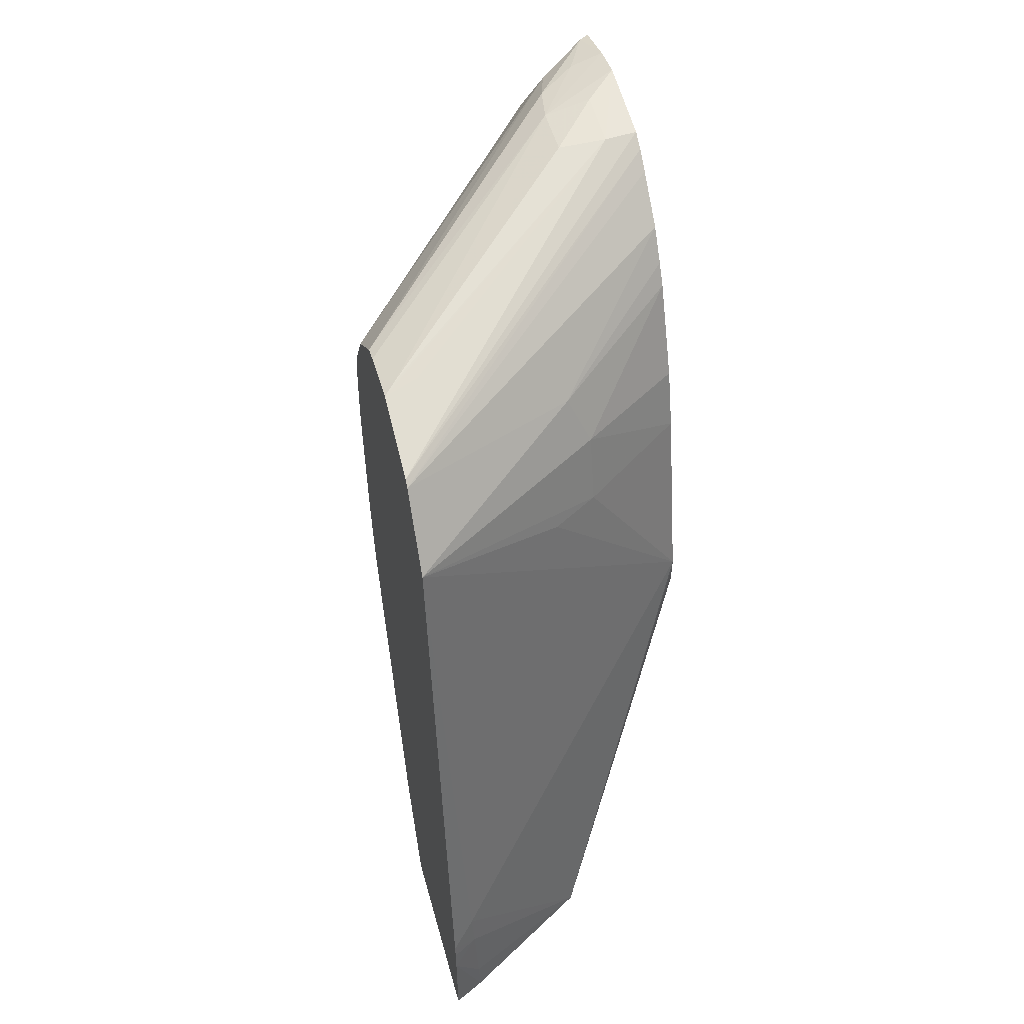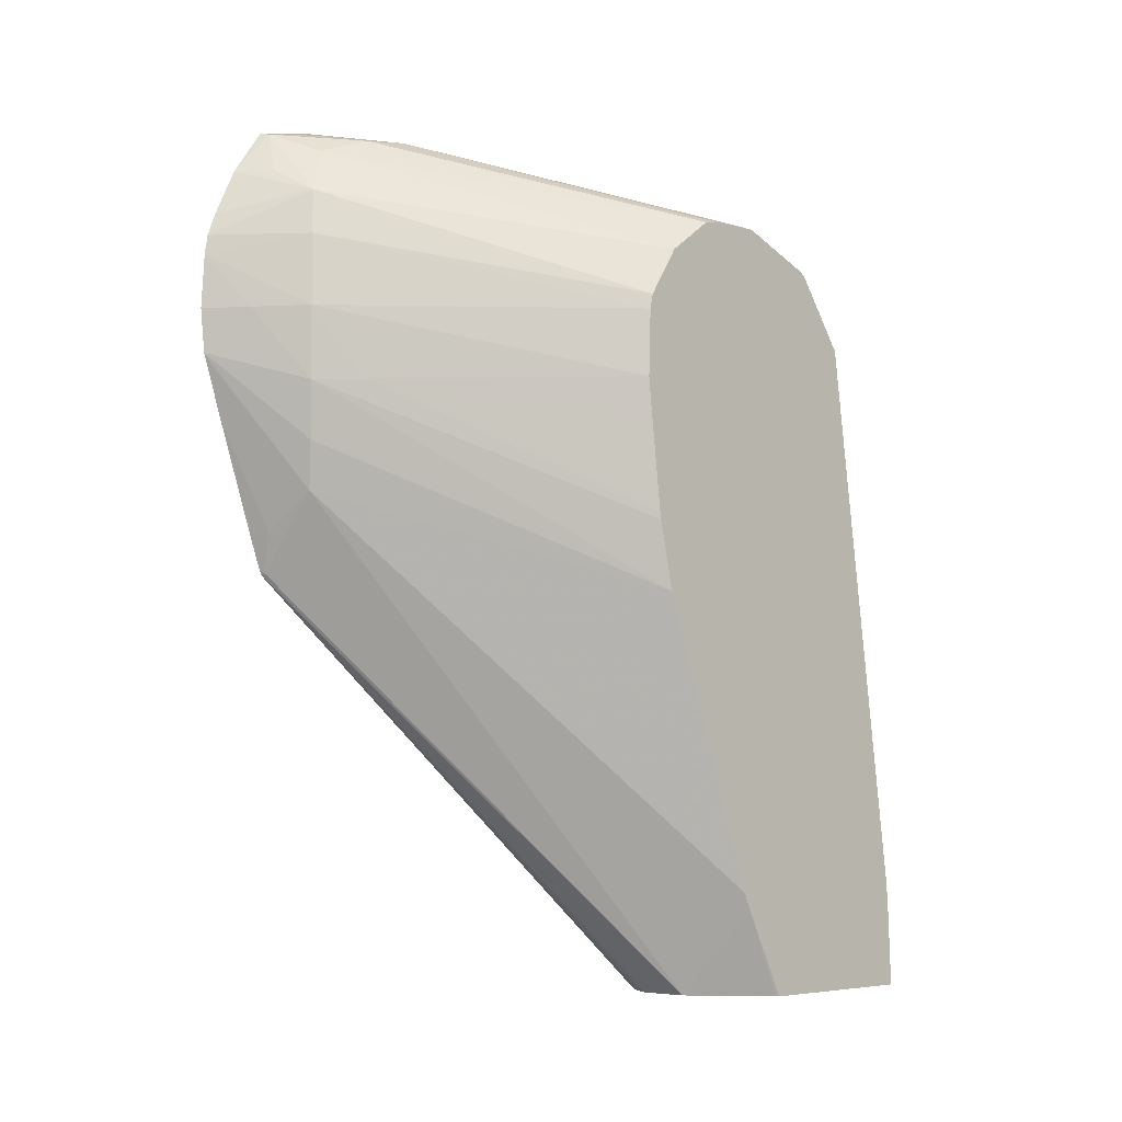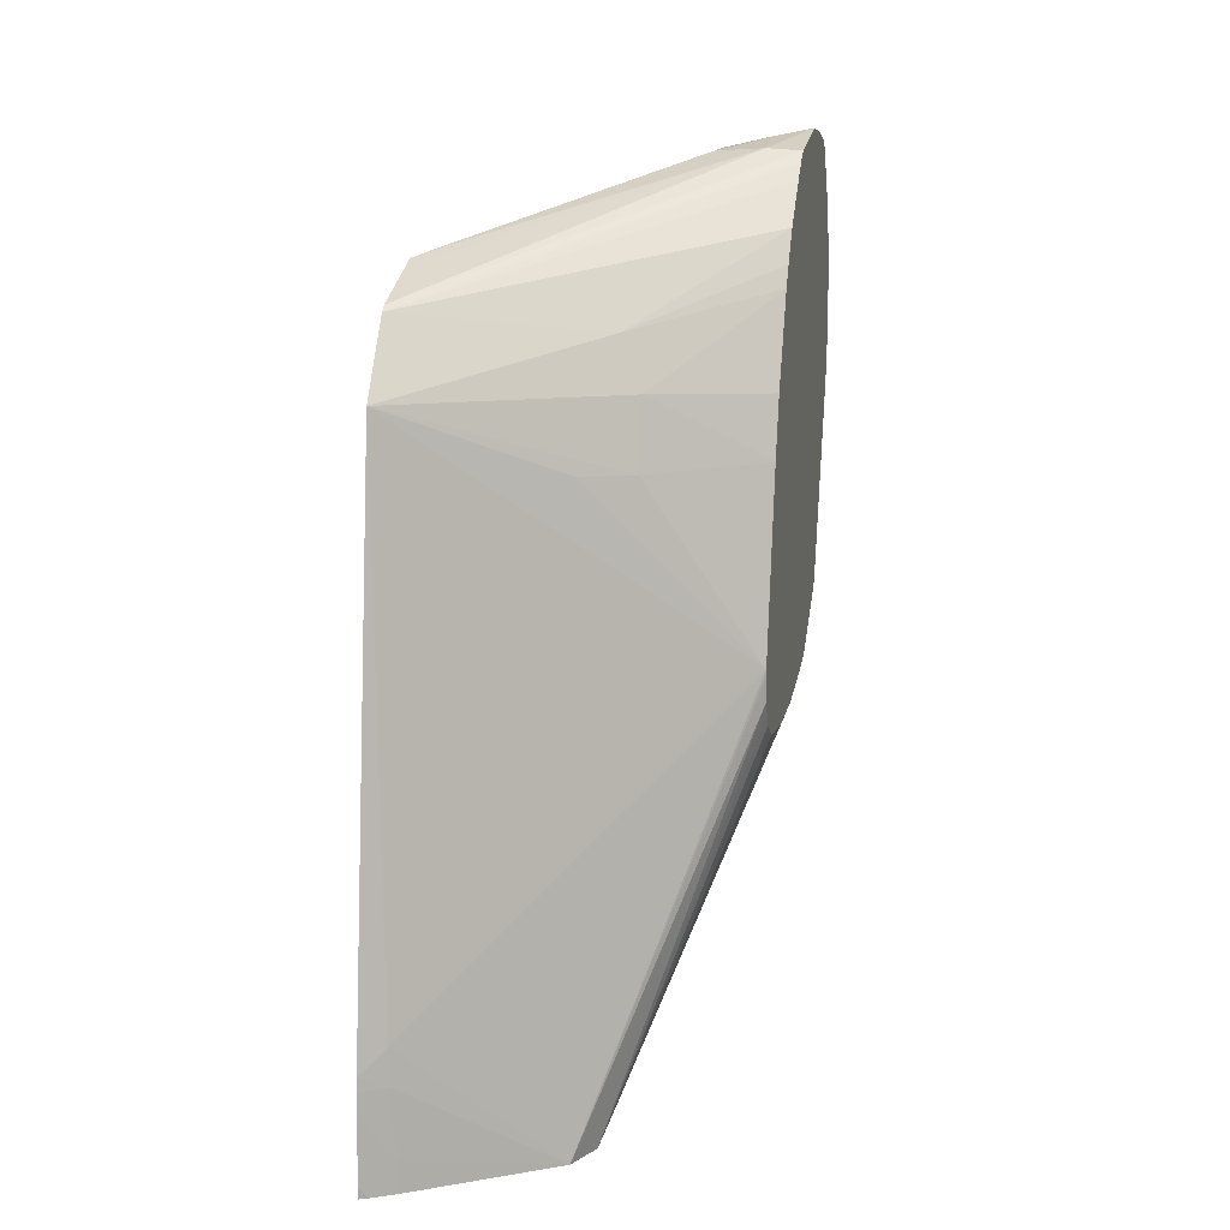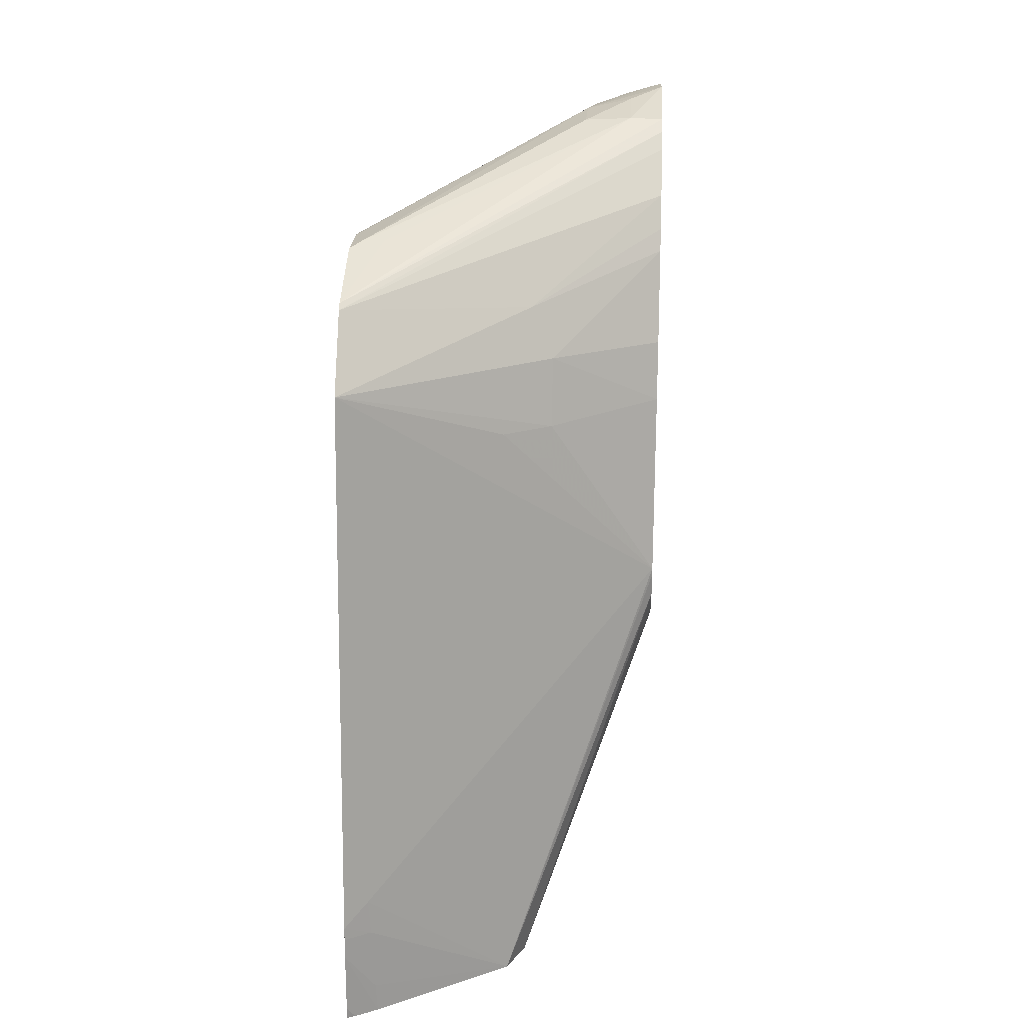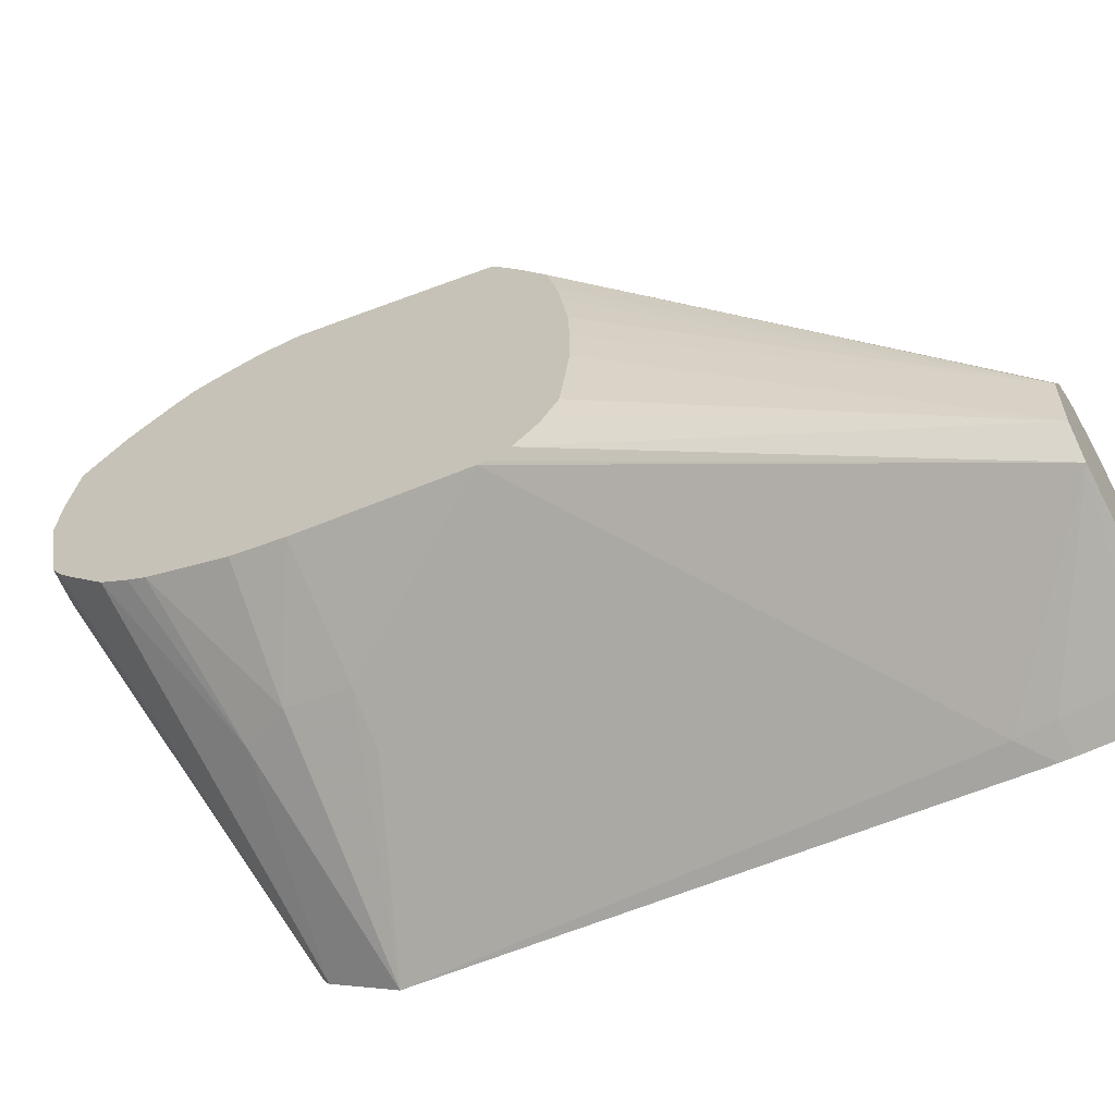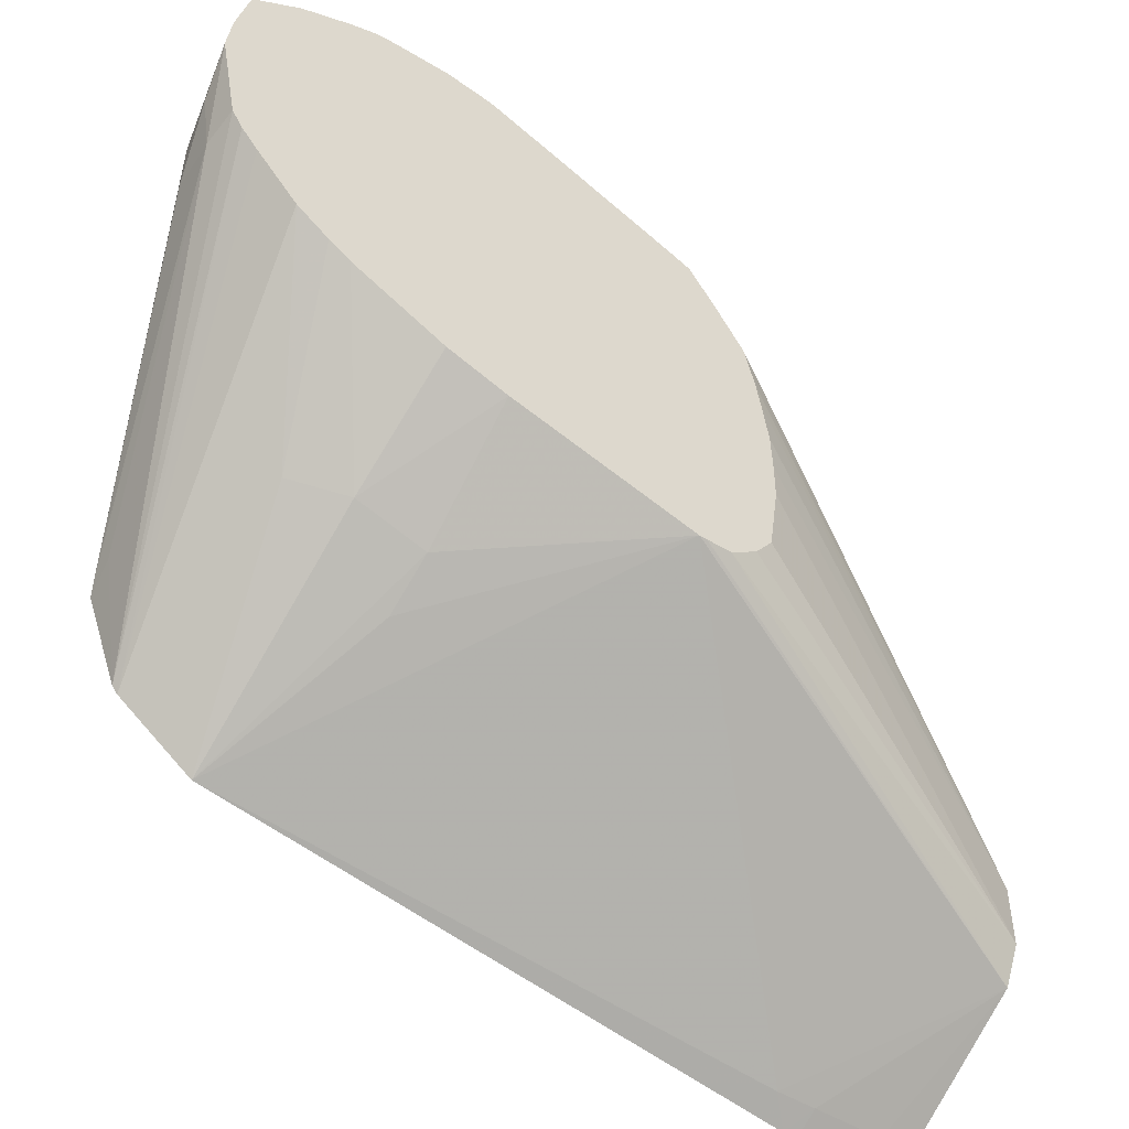
<metadata>
{"format":"obj","ext":"obj","renderer":"f3d","projection":"perspective","resolution":1024,"background":"white","views":[{"elev":48.3,"azim":164.9,"up":"+Y"},{"elev":-5.9,"azim":44.6,"up":"+Y"},{"elev":14.2,"azim":-168.8,"up":"+Y"},{"elev":24.3,"azim":-176.9,"up":"+Y"},{"elev":-59.5,"azim":-60.6,"up":"+Z"},{"elev":-49.4,"azim":-125.4,"up":"+Z"}]}
</metadata>
<code>
v 0.2775 0.1377 0.6915
v 0.2775 0.1278 0.6904
v 0.2869 0.1376 0.685
v 0.2775 0.1501 0.6908
v 0.2973 0.1212 0.6761
v 0.2775 0.127 0.6902
v 0.293 0.09737 0.6728
v 0.2954 0.1082 0.6745
v 0.2981 0.1376 0.6769
v 0.2965 0.1542 0.6756
v 0.2775 0.1545 0.6901
v 0.3055 0.1214 0.6677
v 0.3486 0.07523 0.6152
v 0.3486 0.09084 0.6187
v 0.2775 0.1132 0.6856
v 0.2819 0.08869 0.6752
v 0.2785 0.0798 0.6735
v 0.3313 -0.01524 0.5928
v 0.3486 0.008522 0.5912
v 0.3486 0.1223 0.6225
v 0.3486 0.1376 0.6219
v 0.2945 0.1648 0.674
v 0.3486 0.141 0.6211
v 0.2775 0.1599 0.688
v 0.3486 0.09248 0.619
v 0.3486 0.1147 0.6216
v 0.2775 0.08863 0.6771
v 0.2775 0.08074 0.6743
v 0.2775 0.07949 0.6738
v 0.323 -0.01524 0.5933
v 0.3481 -0.01524 0.5797
v 0.3486 0.00434 0.5892
v 0.3486 0.1524 0.6138
v 0.2906 0.1756 0.6688
v 0.2796 0.1804 0.6748
v 0.2851 0.1704 0.6776
v 0.2775 0.1705 0.683
v 0.2775 0.07847 0.6725
v 0.3121 -0.01524 0.5886
v 0.3168 -0.01524 0.5918
v 0.3201 -0.01524 0.5933
v 0.3486 -0.01524 0.5792
v 0.3486 -0.01512 0.5792
v 0.3486 0.1606 0.6028
v 0.294 0.1794 0.6579
v 0.2851 0.1813 0.6639
v 0.2775 0.1834 0.6643
v 0.2775 0.1807 0.6759
v 0.2775 0.07296 0.665
v 0.3073 -0.01524 0.5804
v 0.2775 0.06693 0.6561
v 0.3486 -0.01524 0.5366
v 0.3486 0.1613 0.5991
v 0.2959 0.1805 0.6482
v 0.2775 0.1844 0.656
v 0.3073 -0.01524 0.5666
v 0.2775 0.0647 0.6471
v 0.2775 0.0637 0.6414
v 0.2775 0.06222 0.6317
v 0.2775 0.06196 0.6234
v 0.2775 0.06196 0.6153
v 0.3468 -0.01524 0.5374
v 0.3486 -0.01242 0.5366
v 0.3486 0.1617 0.5926
v 0.2961 0.1805 0.636
v 0.2852 0.183 0.6482
v 0.3461 0.1628 0.5891
v 0.2853 0.1812 0.6353
v 0.2775 0.1807 0.6367
v 0.3113 -0.01524 0.5587
v 0.2775 0.06417 0.6
v 0.2775 0.06796 0.5949
v 0.2775 0.07087 0.5928
v 0.2775 0.07384 0.5909
v 0.3416 -0.01524 0.5402
v 0.3486 0.002113 0.5372
v 0.3486 0.1619 0.5866
v 0.3409 0.1629 0.5891
v 0.3486 0.1549 0.5682
v 0.2775 0.1784 0.6331
v 0.3433 0.01524 0.5414
v 0.3427 0.006861 0.5409
v 0.342 -0.008204 0.5403
v 0.2775 0.0792 0.5905
v 0.2775 0.08088 0.5905
v 0.3486 0.006861 0.5375
v 0.3486 0.1537 0.5668
v 0.2775 0.175 0.6292
v 0.3486 0.009909 0.5378
v 0.3486 0.1375 0.5554
v 0.2775 0.1216 0.5997
v 0.3021 0.1212 0.582
v 0.3129 0.1216 0.5751
v 0.3071 0.148 0.5883
v 0.2775 0.1661 0.6199
v 0.3021 0.1364 0.5861
v 0.2775 0.1347 0.6036
v 0.2775 0.1546 0.6123
v 0.2775 0.1592 0.6152
f 1 2 3
f 1 3 4
f 1 4 11
f 1 11 24
f 1 24 37
f 1 37 48
f 1 48 47
f 1 47 55
f 1 55 69
f 1 69 80
f 1 80 88
f 1 88 95
f 1 95 99
f 1 99 98
f 1 98 97
f 1 97 91
f 1 91 85
f 1 85 84
f 1 84 74
f 1 74 73
f 1 73 72
f 1 72 71
f 1 71 61
f 1 61 60
f 1 60 59
f 1 59 58
f 1 58 57
f 1 57 51
f 1 51 49
f 1 49 38
f 1 38 29
f 1 29 28
f 1 28 27
f 1 27 15
f 1 15 6
f 1 6 2
f 2 5 3
f 2 6 7
f 2 7 8
f 2 8 5
f 3 5 9
f 3 9 4
f 4 10 11
f 4 9 10
f 5 12 9
f 5 8 13
f 5 13 14
f 5 14 12
f 6 15 7
f 7 15 16
f 7 16 17
f 7 17 18
f 7 18 19
f 7 19 13
f 7 13 8
f 9 12 20
f 9 20 21
f 9 21 10
f 10 22 11
f 10 21 23
f 10 23 22
f 11 22 24
f 12 14 25
f 12 25 26
f 12 26 20
f 13 19 32
f 13 32 43
f 13 43 42
f 13 42 52
f 13 52 63
f 13 63 76
f 13 76 86
f 13 86 89
f 13 89 90
f 13 90 87
f 13 87 79
f 13 79 77
f 13 77 64
f 13 64 53
f 13 53 44
f 13 44 33
f 13 33 23
f 13 23 21
f 13 21 20
f 13 20 26
f 13 26 25
f 13 25 14
f 15 27 16
f 16 27 28
f 16 28 17
f 17 28 29
f 17 29 18
f 18 29 30
f 18 30 41
f 18 41 40
f 18 40 39
f 18 39 50
f 18 50 56
f 18 56 70
f 18 70 75
f 18 75 62
f 18 62 52
f 18 52 42
f 18 42 31
f 18 31 32
f 18 32 19
f 22 33 34
f 22 34 35
f 22 35 36
f 22 36 37
f 22 37 24
f 22 23 33
f 29 38 39
f 29 39 40
f 29 40 41
f 29 41 30
f 31 42 43
f 31 43 32
f 33 44 34
f 34 45 35
f 34 44 45
f 35 37 36
f 35 45 46
f 35 46 47
f 35 47 48
f 35 48 37
f 38 49 39
f 39 49 51
f 39 51 50
f 44 53 54
f 44 54 45
f 45 54 46
f 46 54 47
f 47 54 55
f 50 51 57
f 50 57 58
f 50 58 59
f 50 59 60
f 50 60 61
f 50 61 56
f 52 62 63
f 53 64 54
f 54 65 66
f 54 66 55
f 54 64 67
f 54 67 65
f 55 66 68
f 55 68 69
f 56 61 71
f 56 71 72
f 56 72 73
f 56 73 74
f 56 74 70
f 62 75 76
f 62 76 63
f 64 77 67
f 65 68 66
f 65 67 68
f 67 77 68
f 68 77 78
f 68 78 79
f 68 79 69
f 69 79 80
f 70 81 82
f 70 82 83
f 70 83 75
f 70 74 84
f 70 84 85
f 70 85 81
f 75 83 76
f 76 82 86
f 76 83 82
f 77 79 78
f 79 87 80
f 80 87 88
f 81 89 82
f 81 85 90
f 81 90 89
f 82 89 86
f 85 91 92
f 85 92 93
f 85 93 90
f 87 94 95
f 87 95 88
f 87 90 94
f 90 93 92
f 90 92 96
f 90 96 94
f 91 97 96
f 91 96 92
f 94 98 99
f 94 99 95
f 94 96 98
f 96 97 98

</code>
